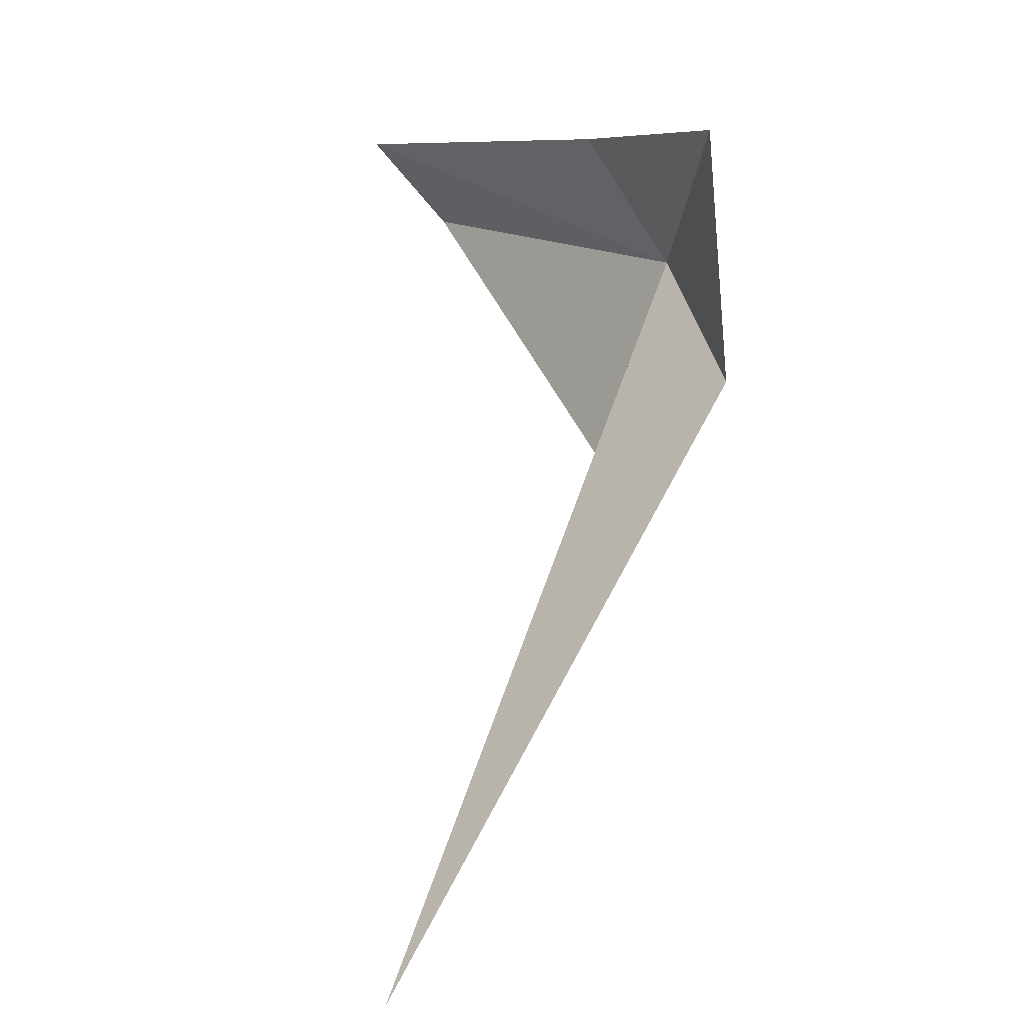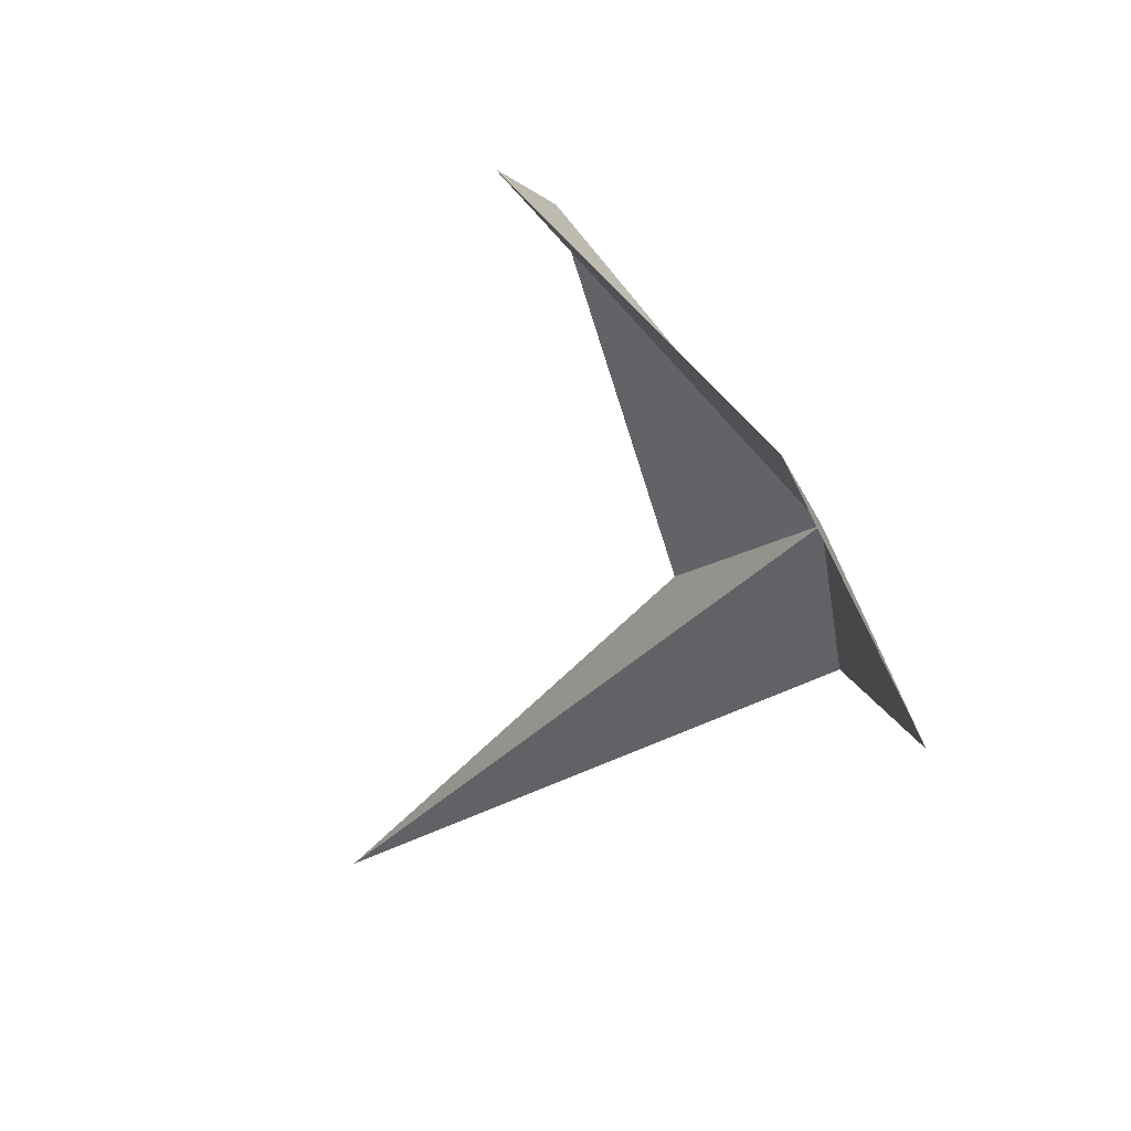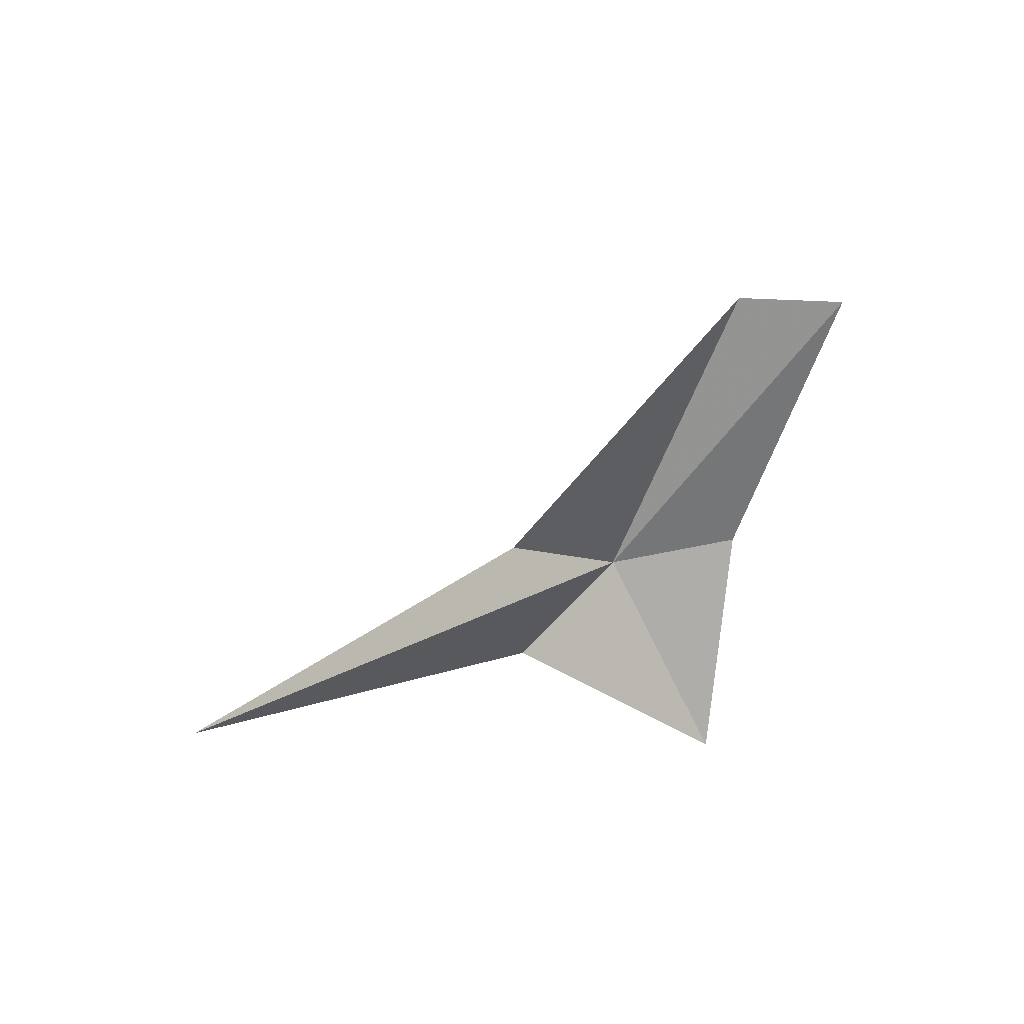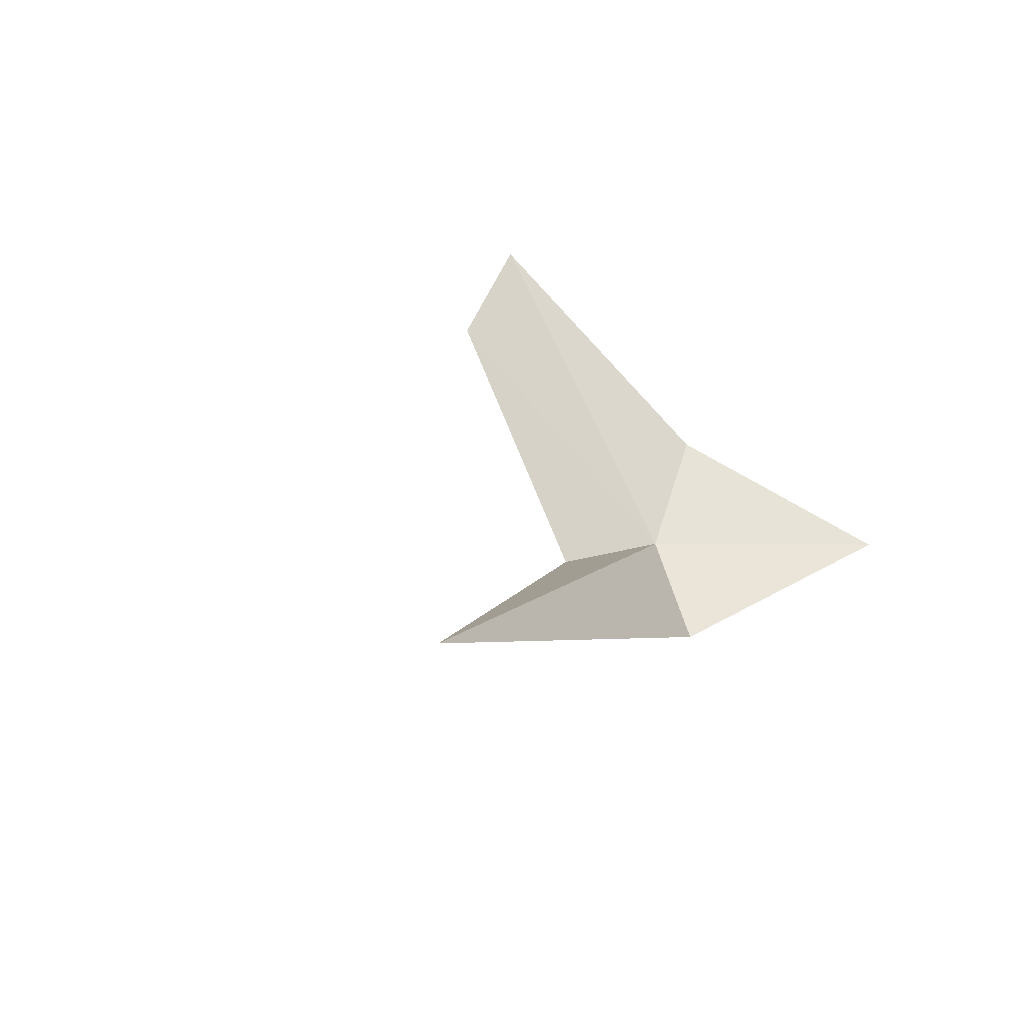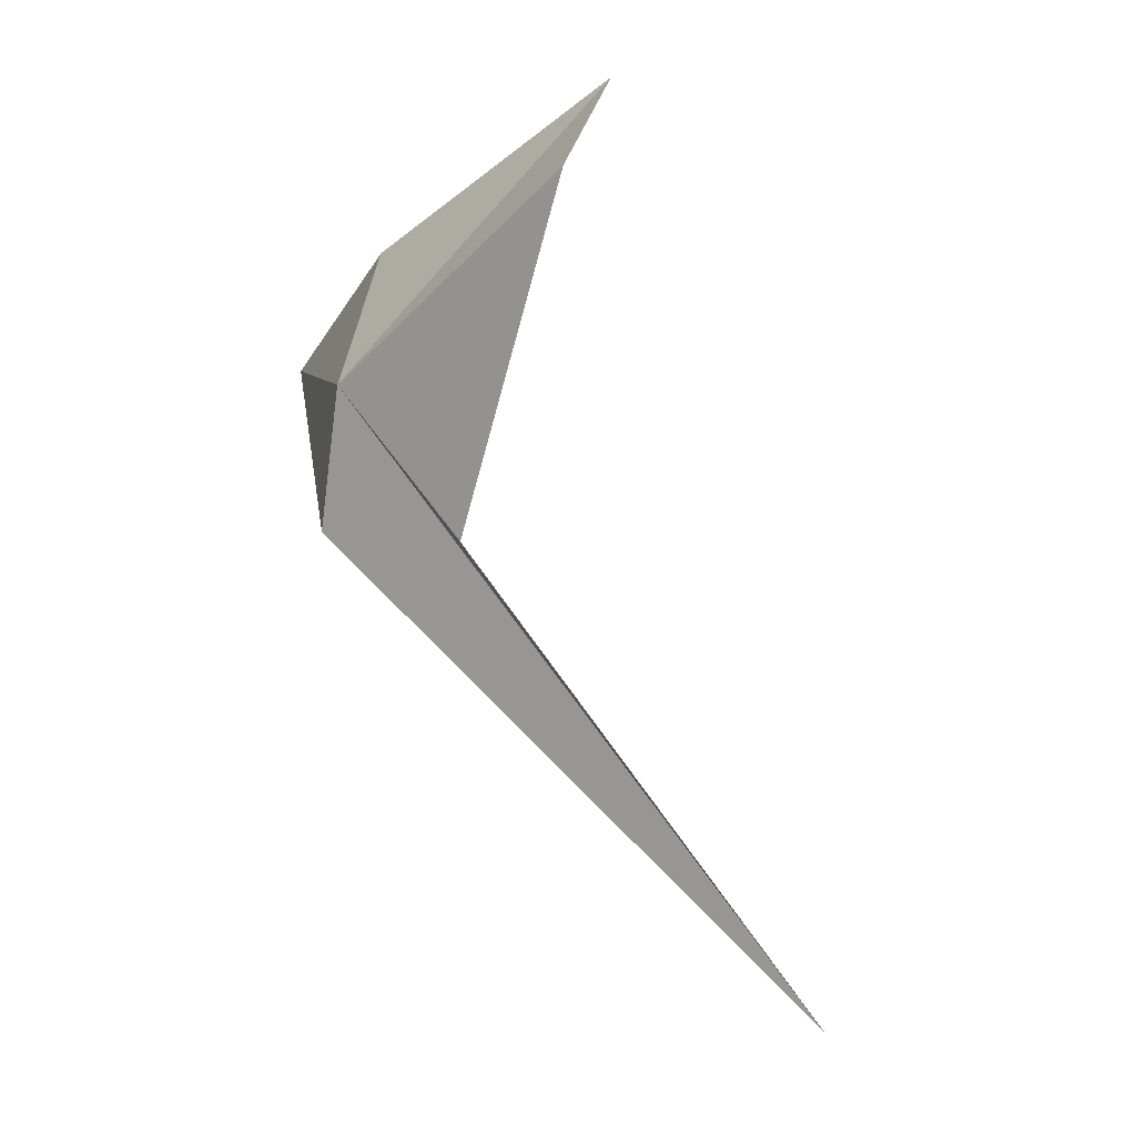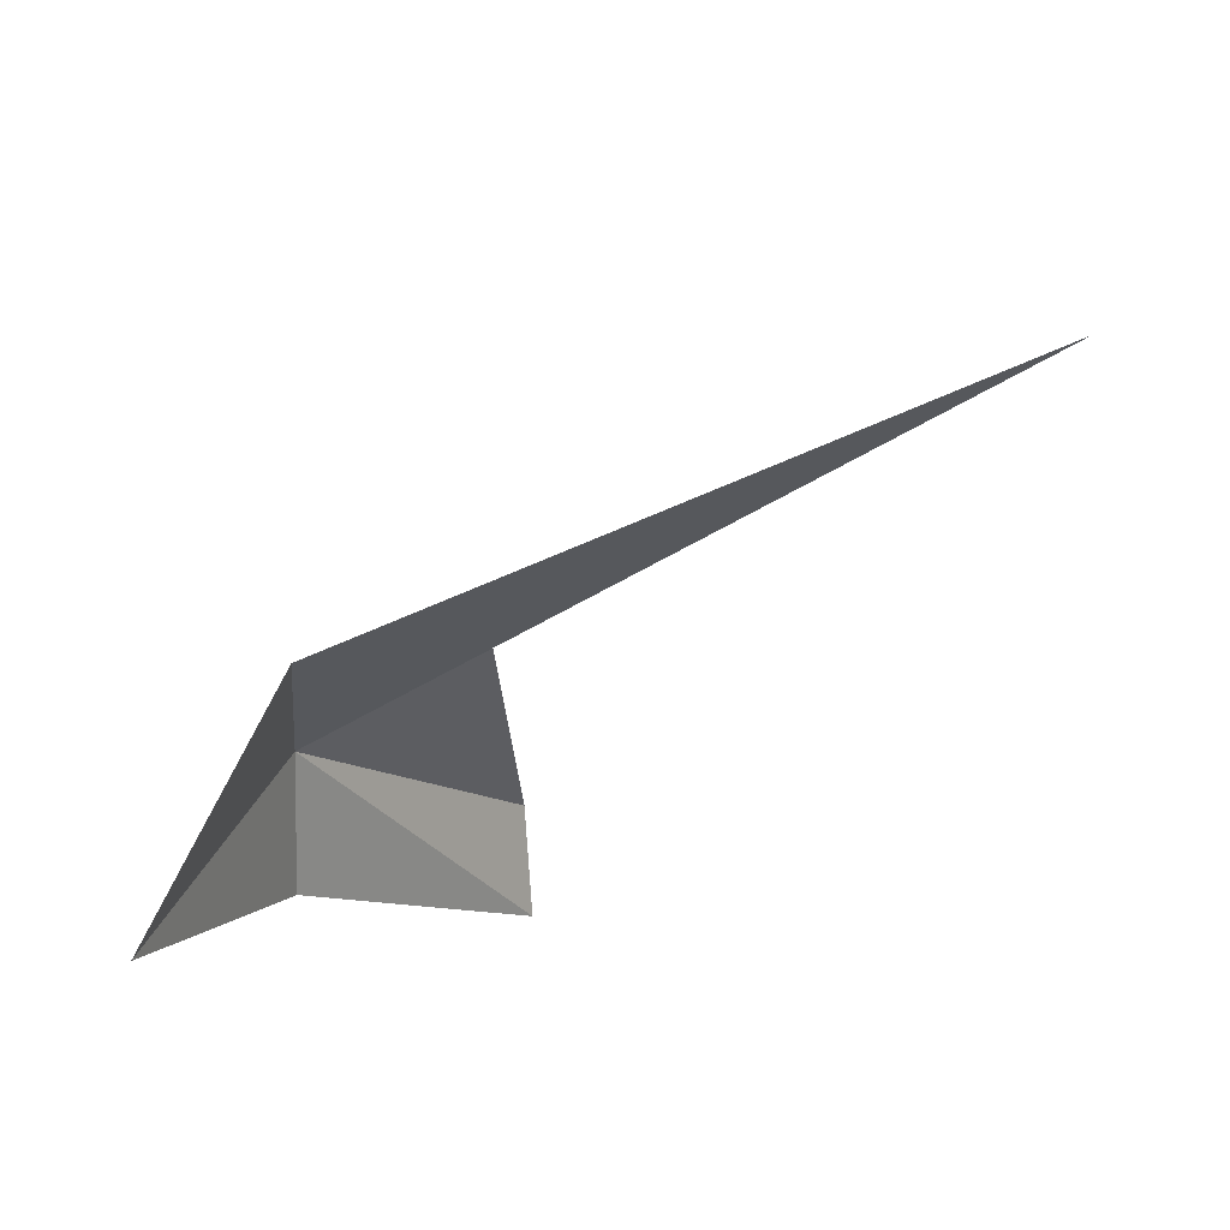
<metadata>
{"format":"obj","ext":"obj","renderer":"f3d","projection":"perspective","resolution":1024,"background":"white","views":[{"elev":-71.7,"azim":-96.2,"up":"+Z"},{"elev":-10.4,"azim":-111.1,"up":"+Z"},{"elev":-11.2,"azim":137.1,"up":"+Z"},{"elev":21.0,"azim":127.6,"up":"+Y"},{"elev":62.7,"azim":66.3,"up":"+Z"},{"elev":-77.3,"azim":47.6,"up":"+Z"}]}
</metadata>
<code>
v 8.036 5.819 3.833
v 7.906 5.928 3.867
v 7.979 6.19 4.141
v 7.846 5.817 3.589
v 8.141 5.746 3.703
v 8.073 6.092 4.149
v 8.278 5.874 3.817
v 8.89 6.061 3.528
f 1 3 2
f 1 2 4
f 1 4 5
f 1 7 6
f 1 8 7
f 1 5 8
f 1 6 3

</code>
